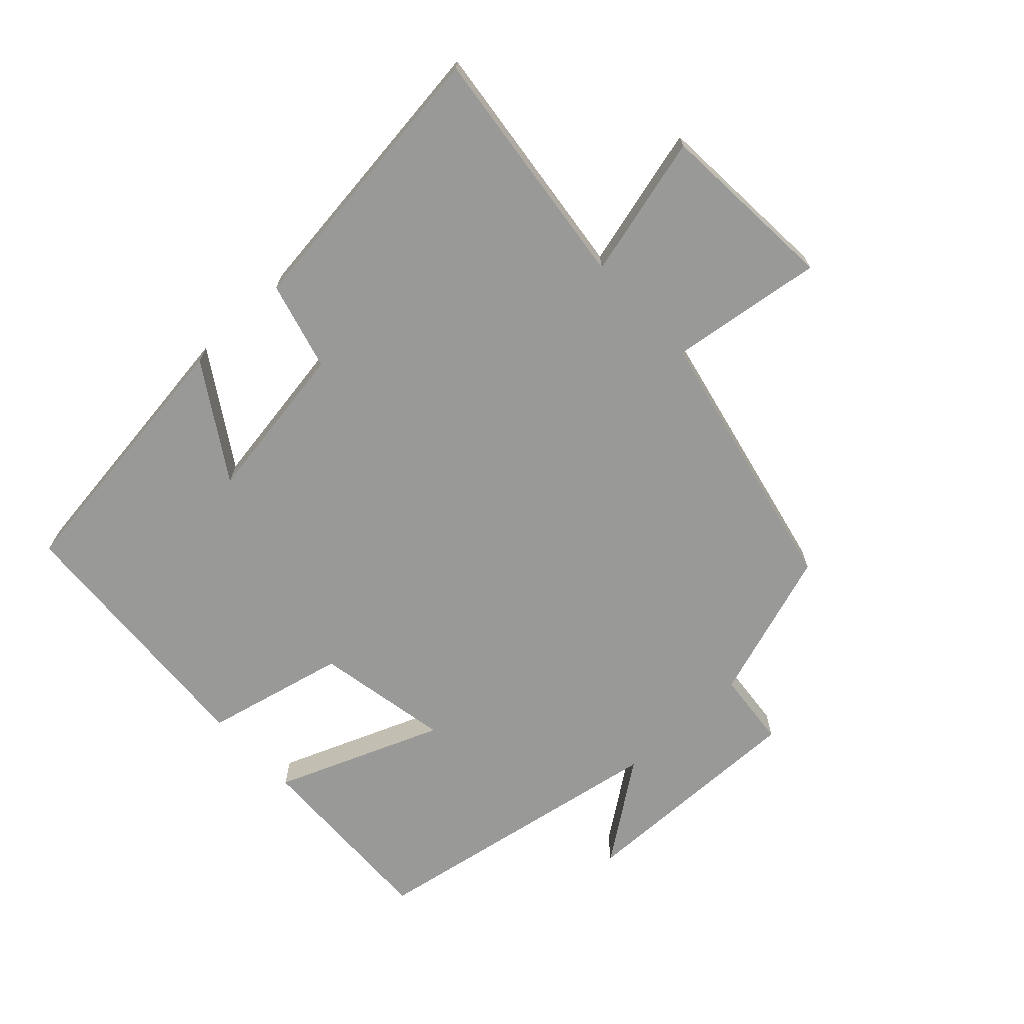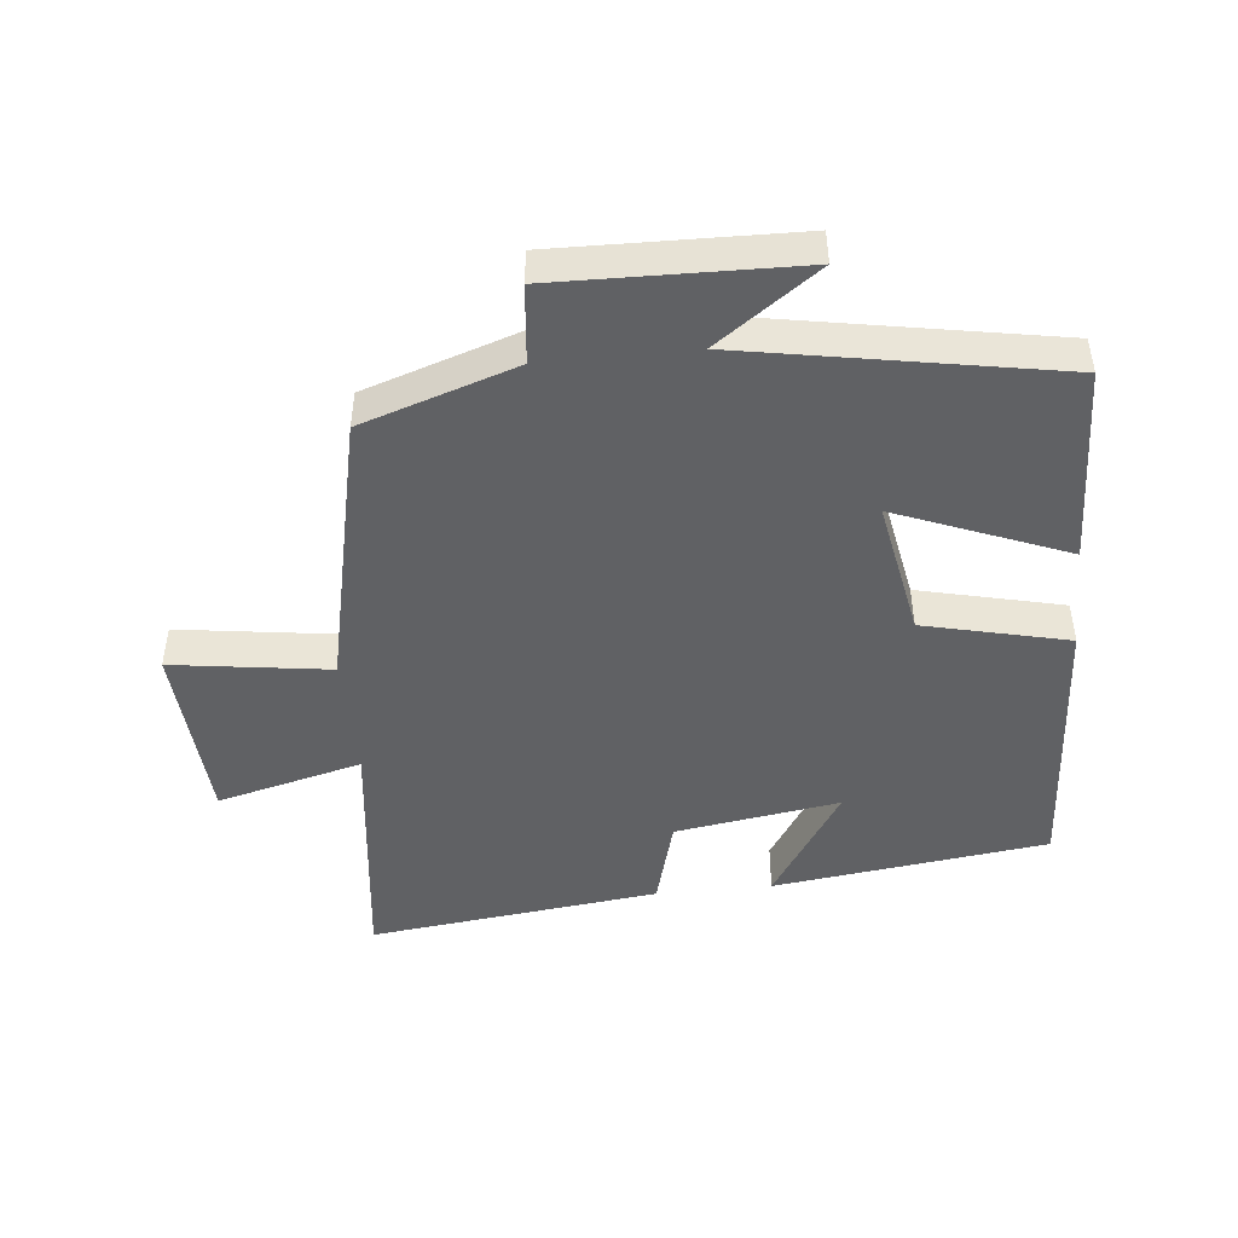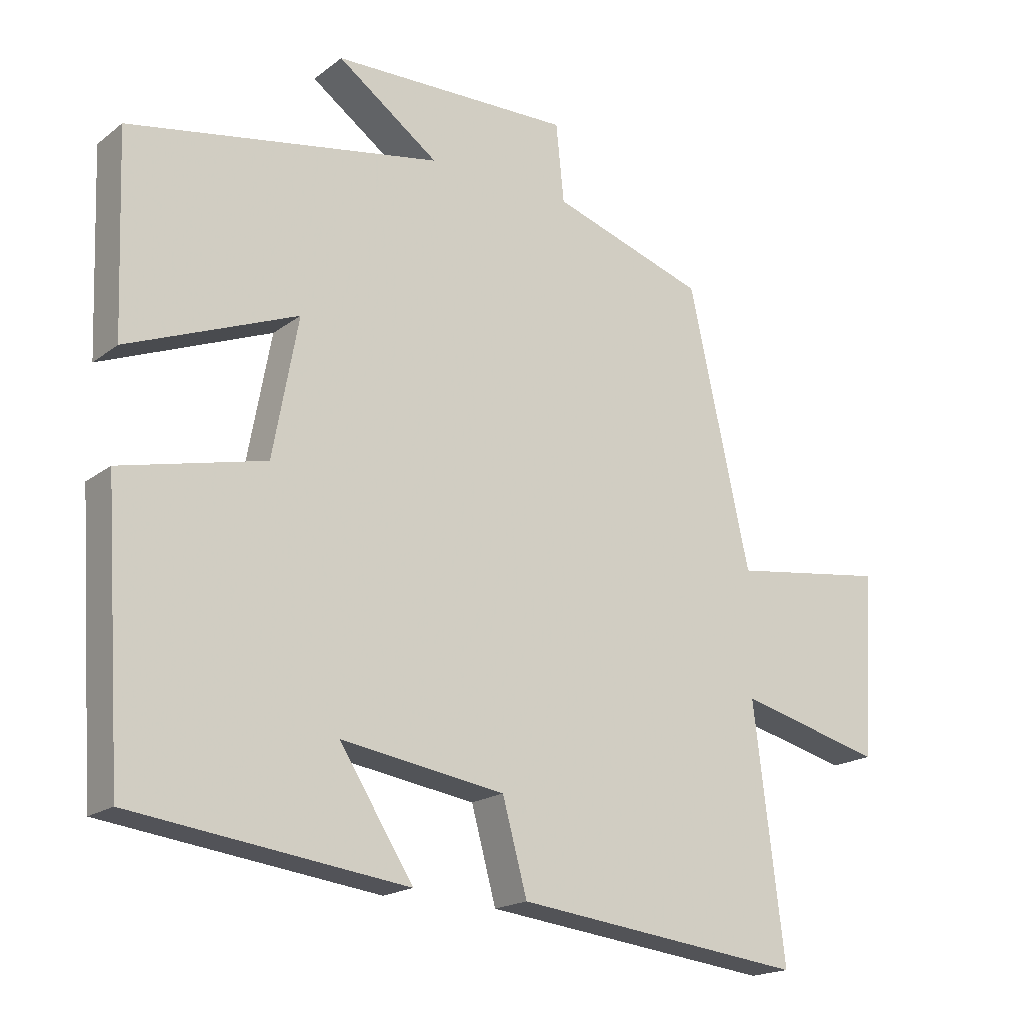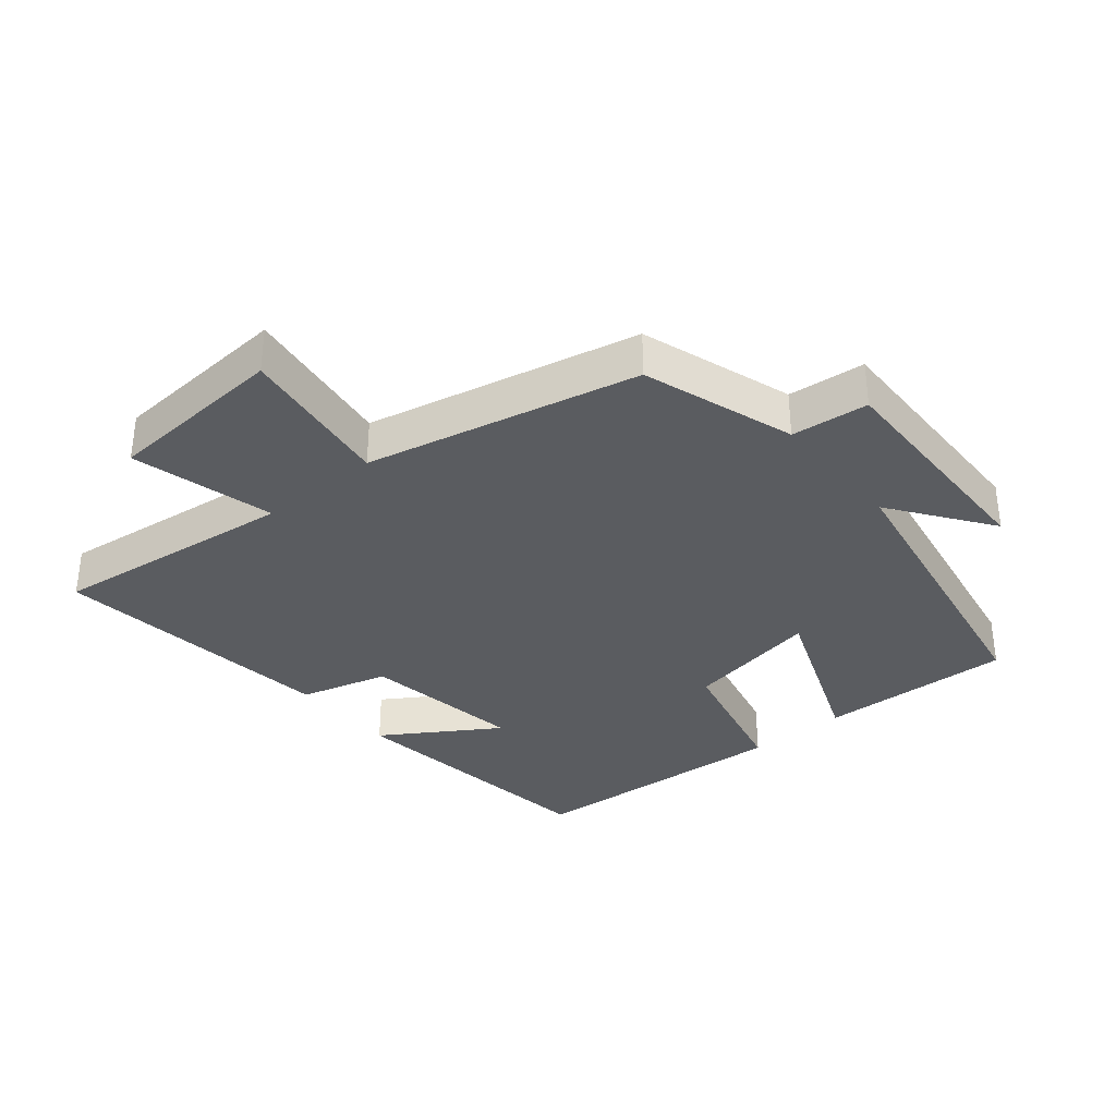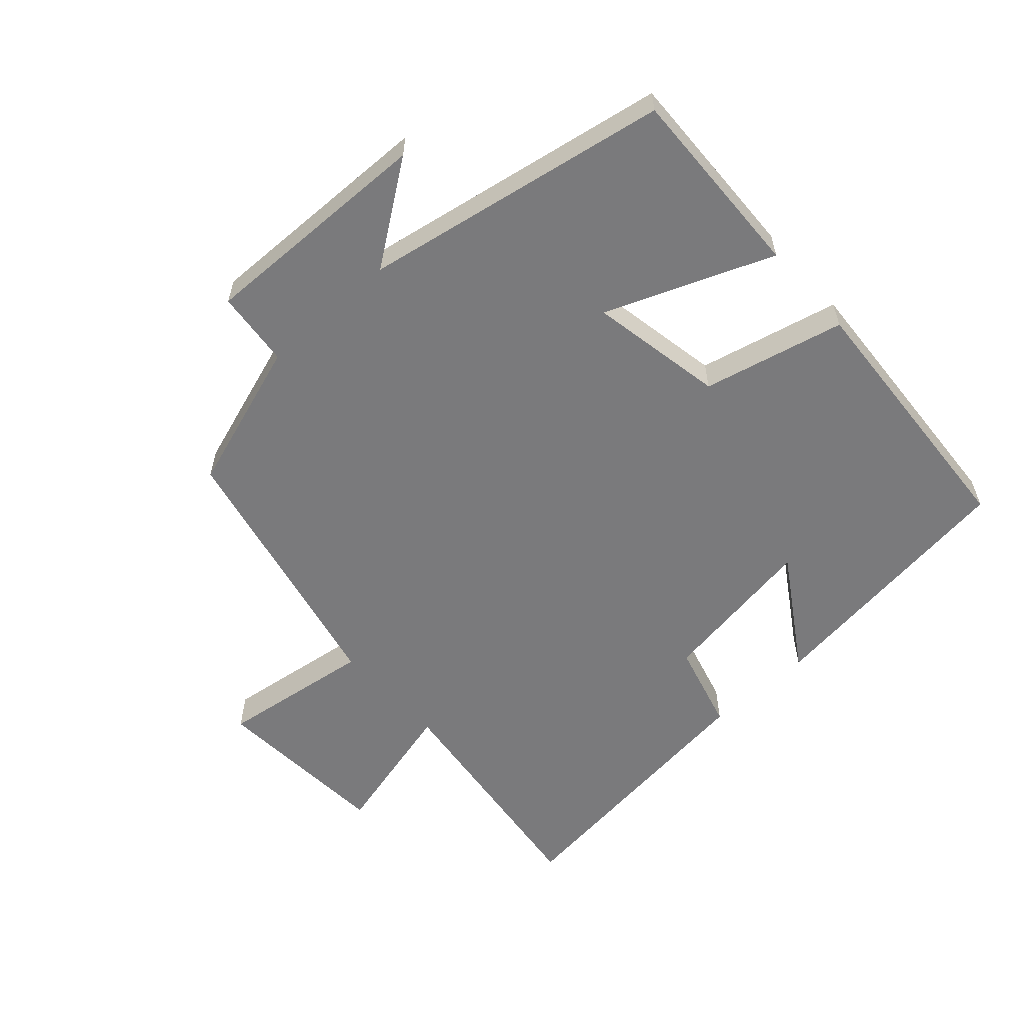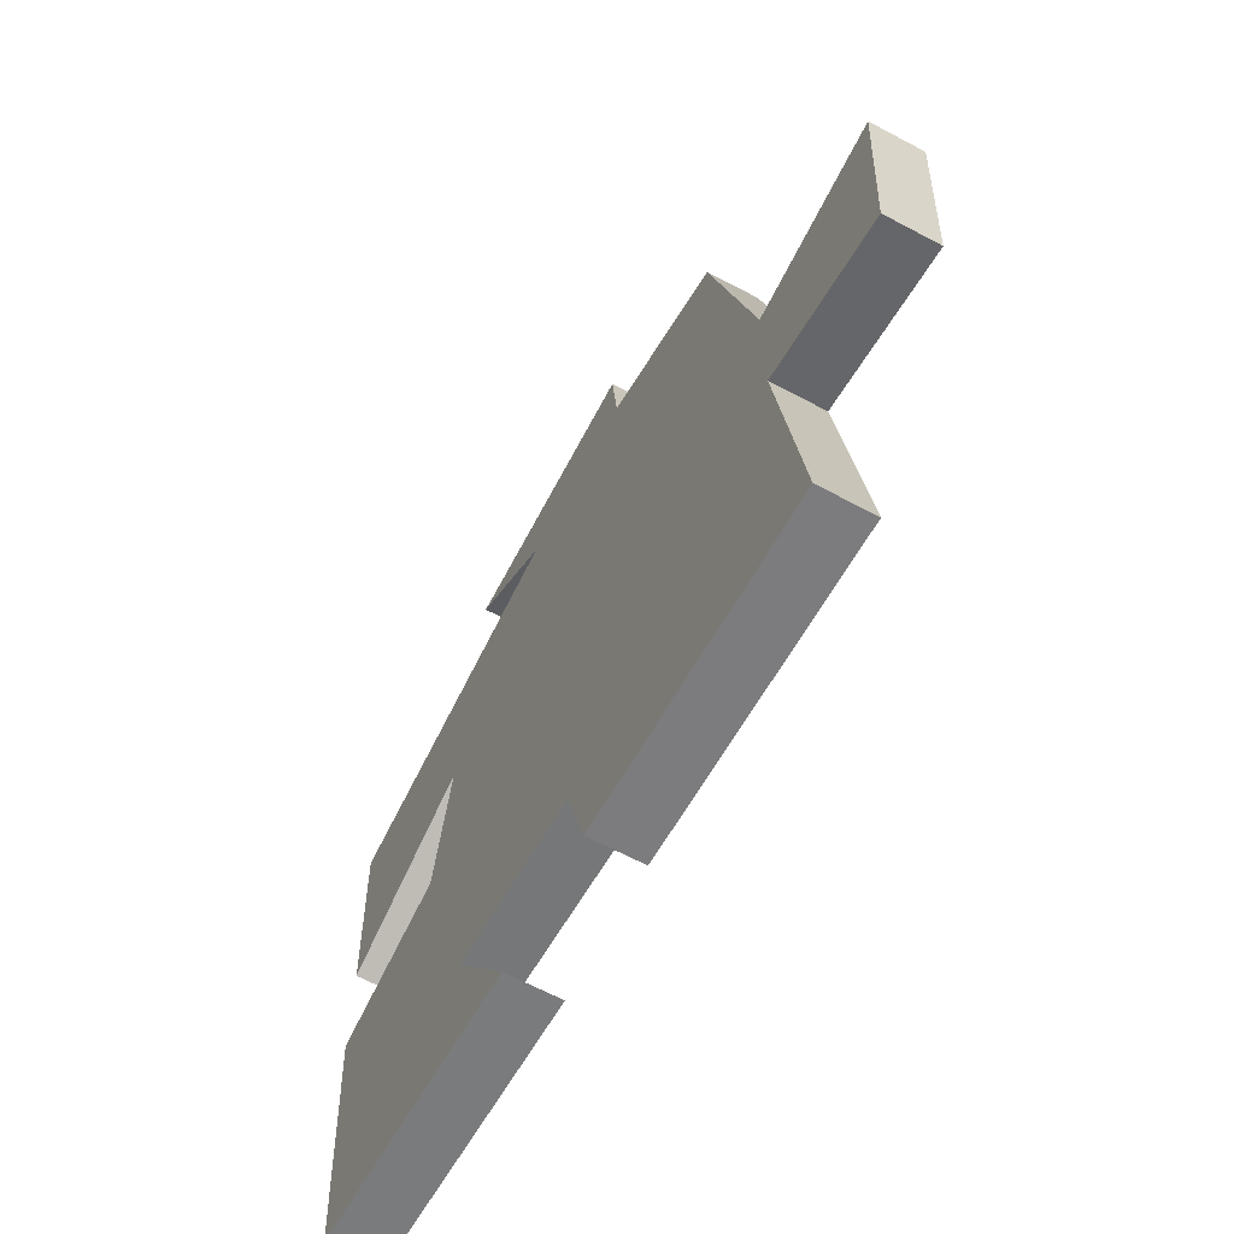
<metadata>
{"format":"obj","ext":"obj","renderer":"f3d","projection":"perspective","resolution":1024,"background":"white","views":[{"elev":-68.8,"azim":-136.8,"up":"+Y"},{"elev":-46.8,"azim":5.8,"up":"+Y"},{"elev":-18.5,"azim":144.7,"up":"+Z"},{"elev":-34.4,"azim":-50.3,"up":"+Y"},{"elev":-58.2,"azim":42.1,"up":"+Y"},{"elev":-65.3,"azim":-118.1,"up":"+Z"}]}
</metadata>
<code>
v 0.473 0.07 -0.447
v 0.062 0.07 -0.5
v 0.173 0.07 -0.327
v -0.073 0.07 -0.365
v -0.11 0.07 -0.5
v -0.546 0.07 -0.552
v -0.5 0.07 -0.178
v -0.717 0.07 -0.233
v -0.735 0.07 0.043
v -0.5 0.07 0.01
v -0.408 0.07 0.424
v -0.177 0.07 0.5
v -0.165 0.07 0.617
v 0.195 0.07 0.609
v 0.043 0.07 0.5
v 0.511 0.07 0.416
v 0.5 0.07 0.119
v 0.246 0.07 0.22
v 0.284 0.07 0.014
v 0.5 0.07 -0.037
v 0.473 0 -0.447
v 0.062 0 -0.5
v 0.173 0 -0.327
v -0.073 0 -0.365
v -0.11 0 -0.5
v -0.546 0 -0.552
v -0.5 0 -0.178
v -0.717 0 -0.233
v -0.735 0 0.043
v -0.5 0 0.01
v -0.408 0 0.424
v -0.177 0 0.5
v -0.165 0 0.617
v 0.195 0 0.609
v 0.043 0 0.5
v 0.511 0 0.416
v 0.5 0 0.119
v 0.246 0 0.22
v 0.284 0 0.014
v 0.5 0 -0.037
f 19 20 1
f 15 16 17 18
f 15 18 19
f 12 13 14 15
f 10 11 12 15
f 10 15 19 1
f 7 8 9 10
f 4 5 6 7
f 3 4 7 10
f 1 2 3
f 1 3 10
f 21 40 39
f 38 37 36 35
f 39 38 35
f 35 34 33 32
f 35 32 31 30
f 21 39 35 30
f 30 29 28 27
f 27 26 25 24
f 30 27 24 23
f 23 22 21
f 30 23 21
f 1 21 22 2
f 2 22 23 3
f 3 23 24 4
f 4 24 25 5
f 5 25 26 6
f 6 26 27 7
f 7 27 28 8
f 8 28 29 9
f 9 29 30 10
f 10 30 31 11
f 11 31 32 12
f 12 32 33 13
f 13 33 34 14
f 14 34 35 15
f 15 35 36 16
f 16 36 37 17
f 17 37 38 18
f 18 38 39 19
f 19 39 40 20
f 20 40 21 1

</code>
